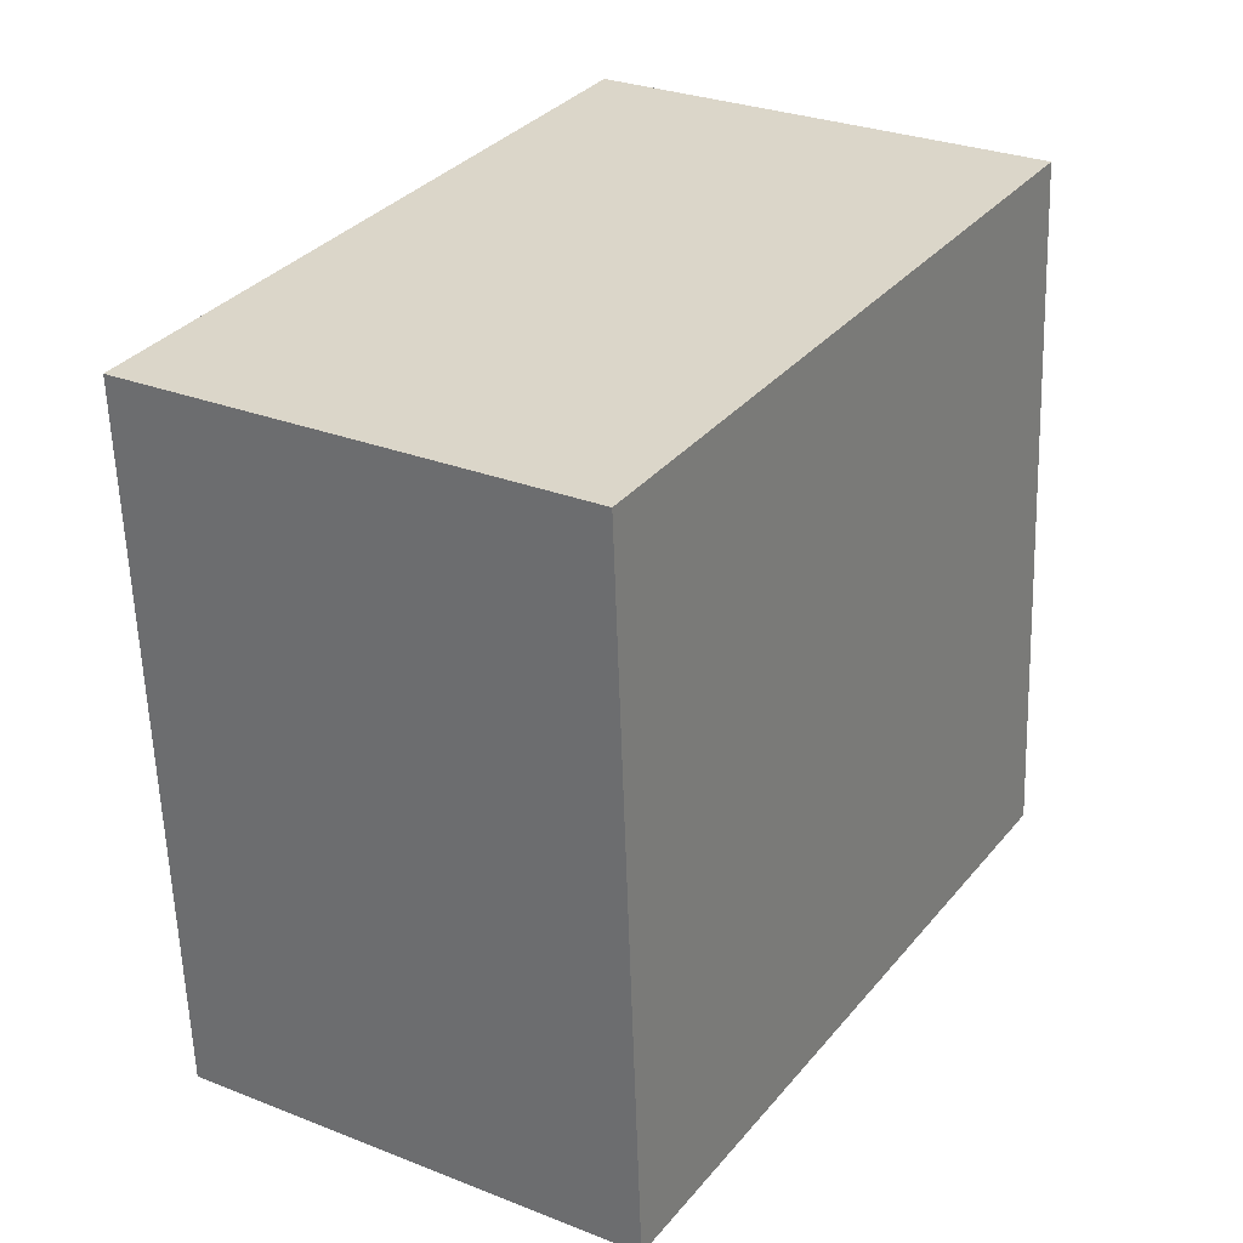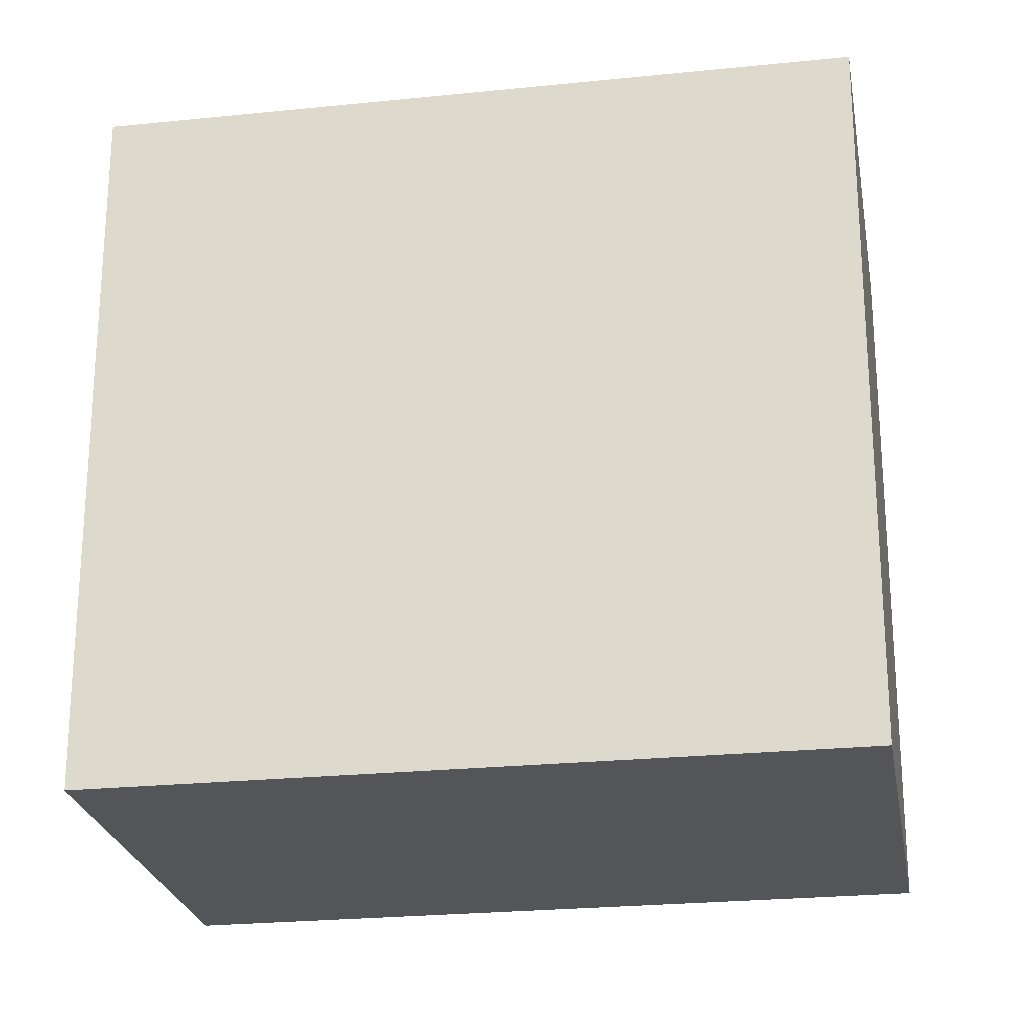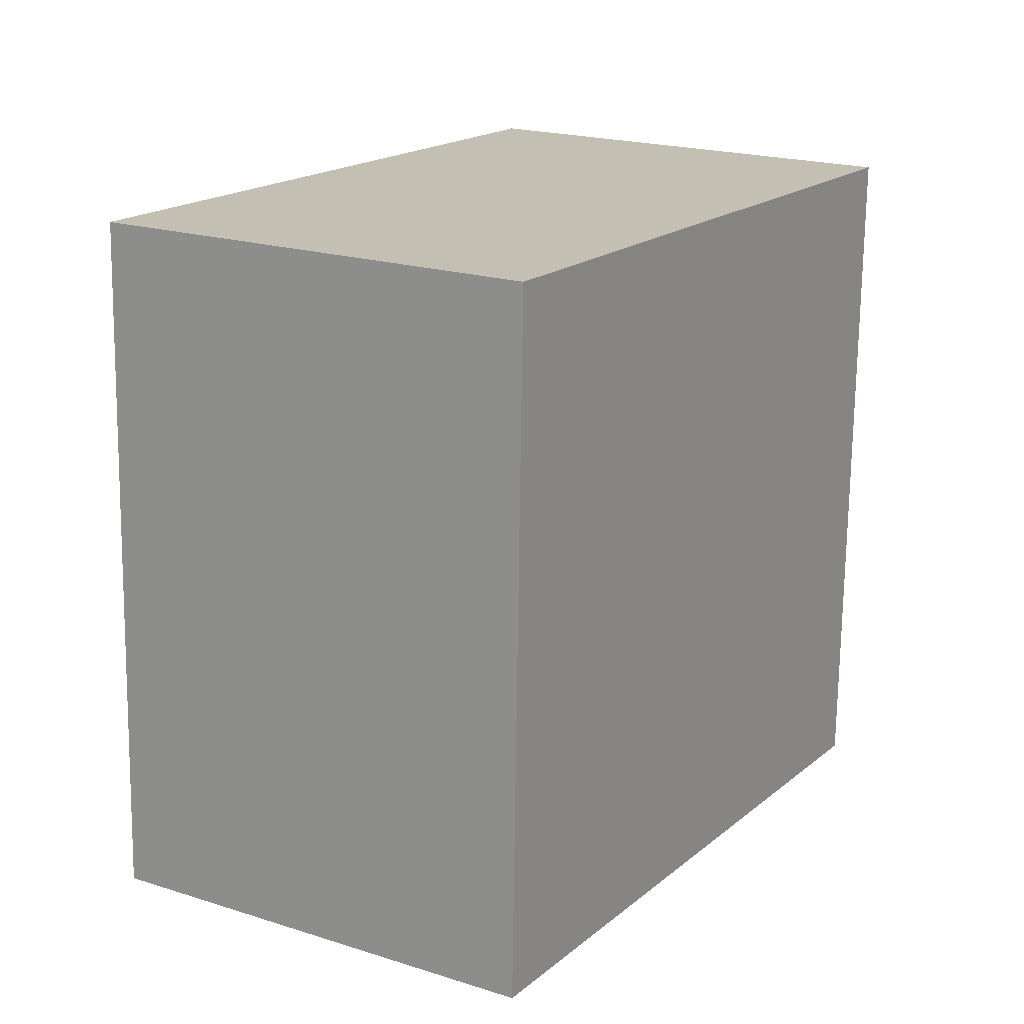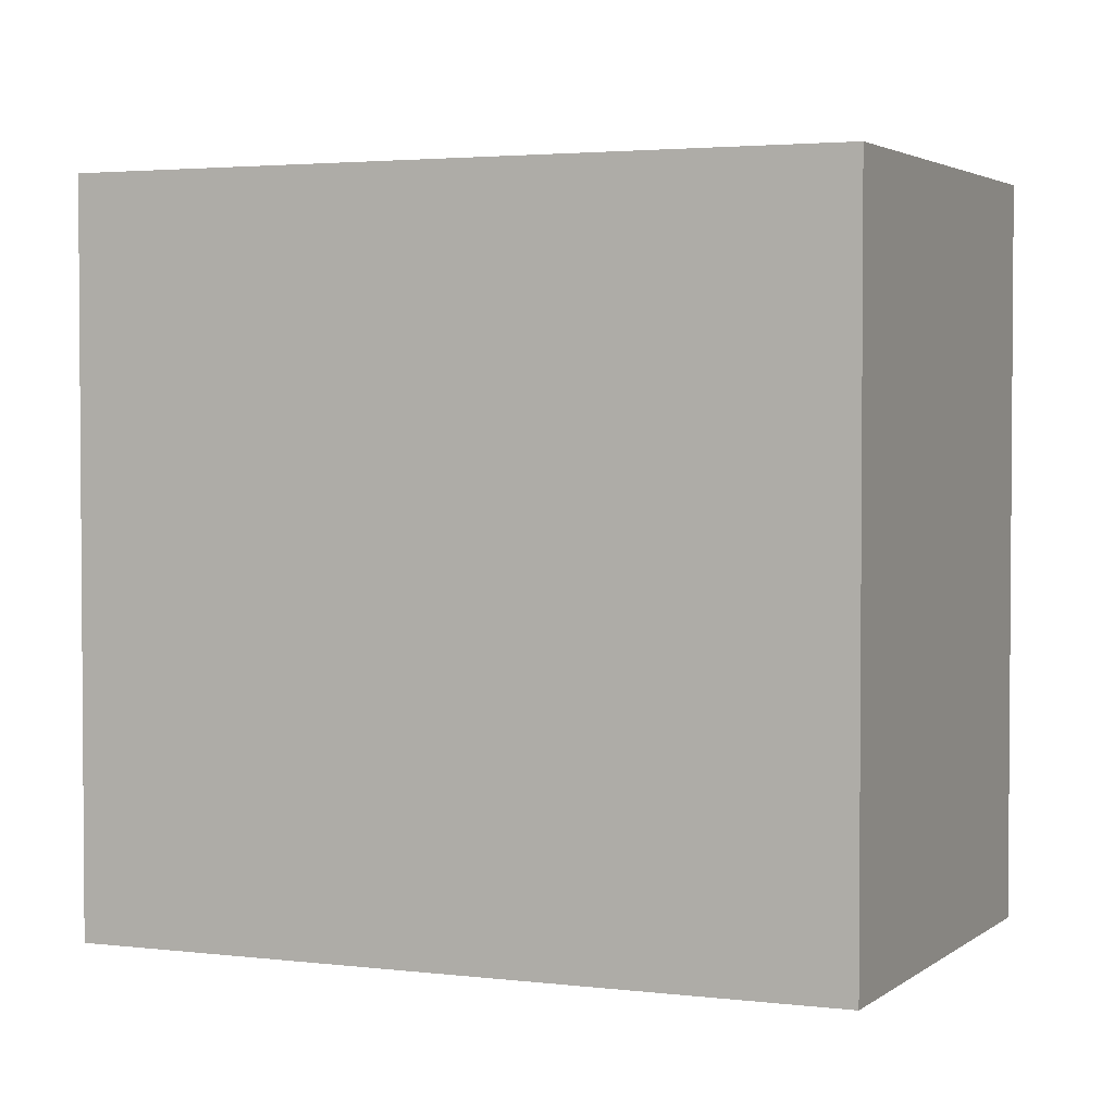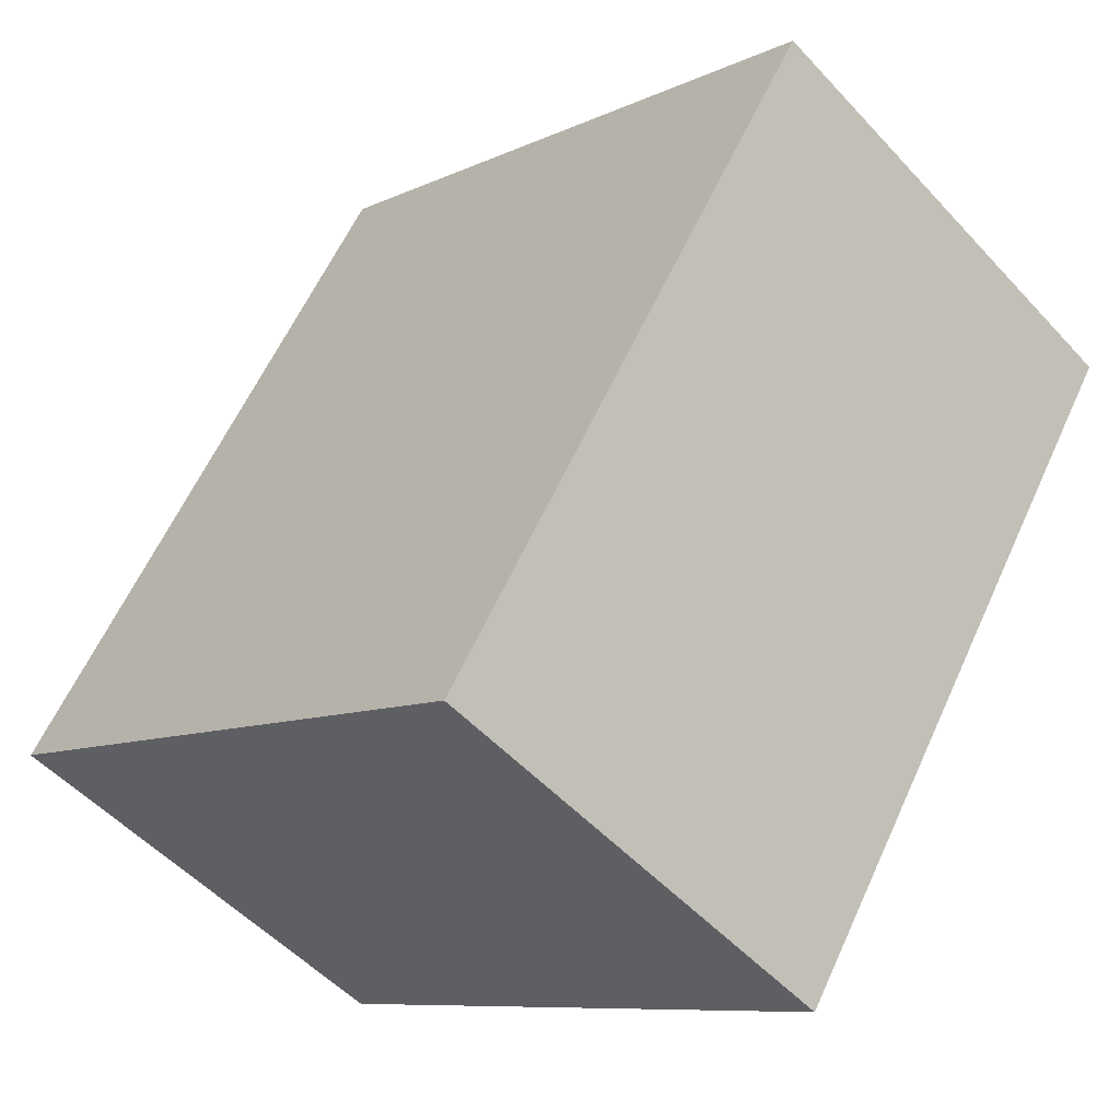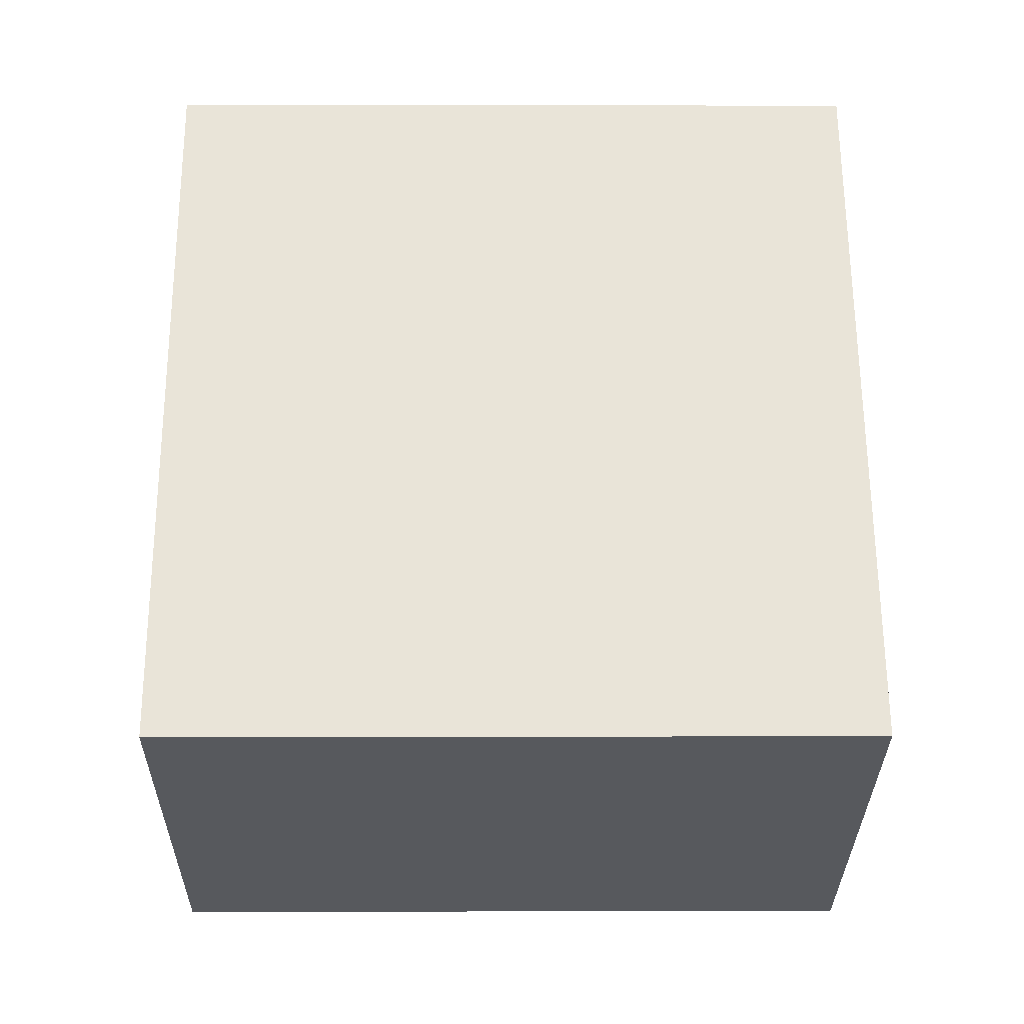
<metadata>
{"format":"obj","ext":"obj","renderer":"f3d","projection":"perspective","resolution":1024,"background":"white","views":[{"elev":-59.7,"azim":1.9,"up":"+Z"},{"elev":-24.0,"azim":131.5,"up":"+Y"},{"elev":-72.4,"azim":-0.8,"up":"+Z"},{"elev":2.8,"azim":145.5,"up":"+Y"},{"elev":-8.7,"azim":-38.4,"up":"+Z"},{"elev":2.5,"azim":-90.6,"up":"+Z"}]}
</metadata>
<code>
v  0 4.402 2.695e-16
v  4.957 4.402 2.398
v  2.51 4.402 -1.554
v  2.447 4.402 3.967
v  4.957 -1.468e-16 2.398
v  2.51 9.516e-17 -1.554
v  0 0 0
v  2.447 -2.429e-16 3.967
g defaultobject
f 1 2 3
f 2 1 4
f 5 3 2
f 3 5 6
f 6 1 3
f 1 6 7
f 7 4 1
f 4 7 8
f 8 2 4
f 2 8 5
f 5 7 6
f 7 5 8

</code>
